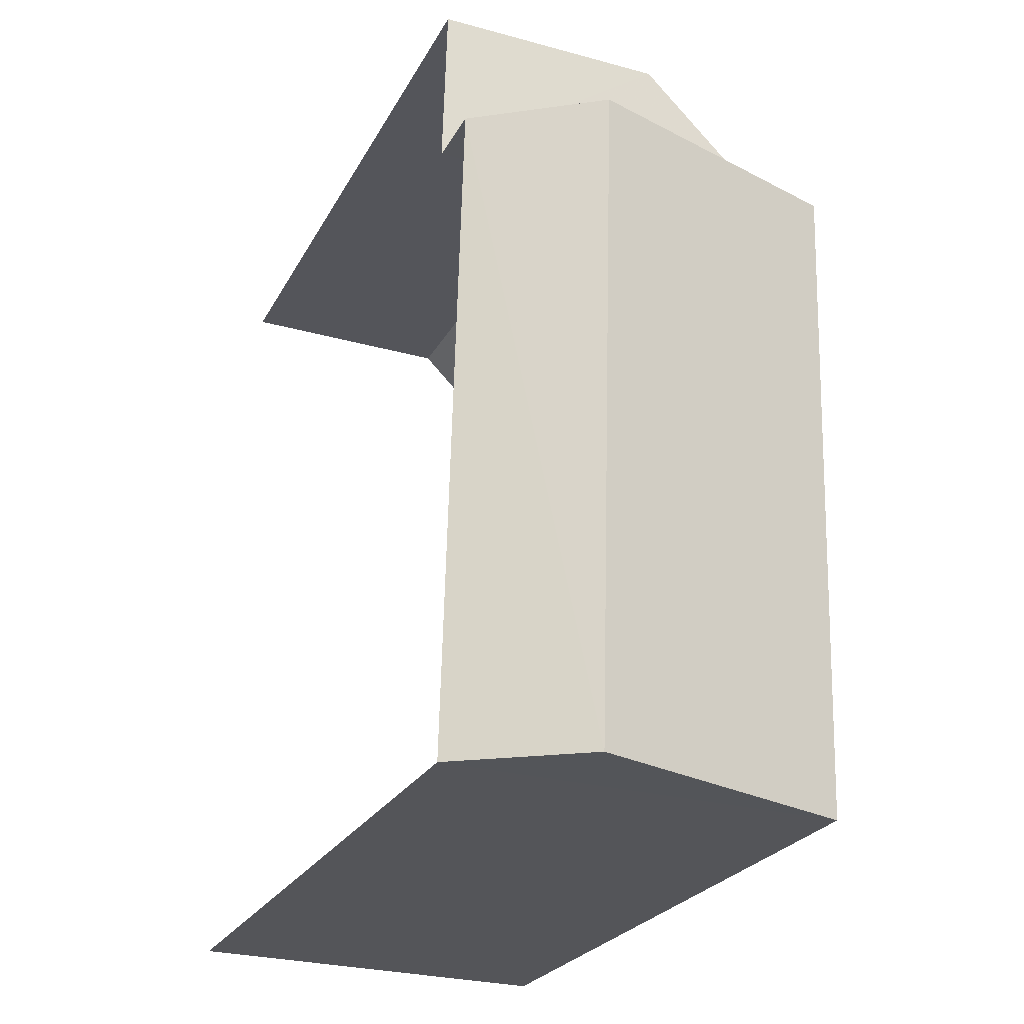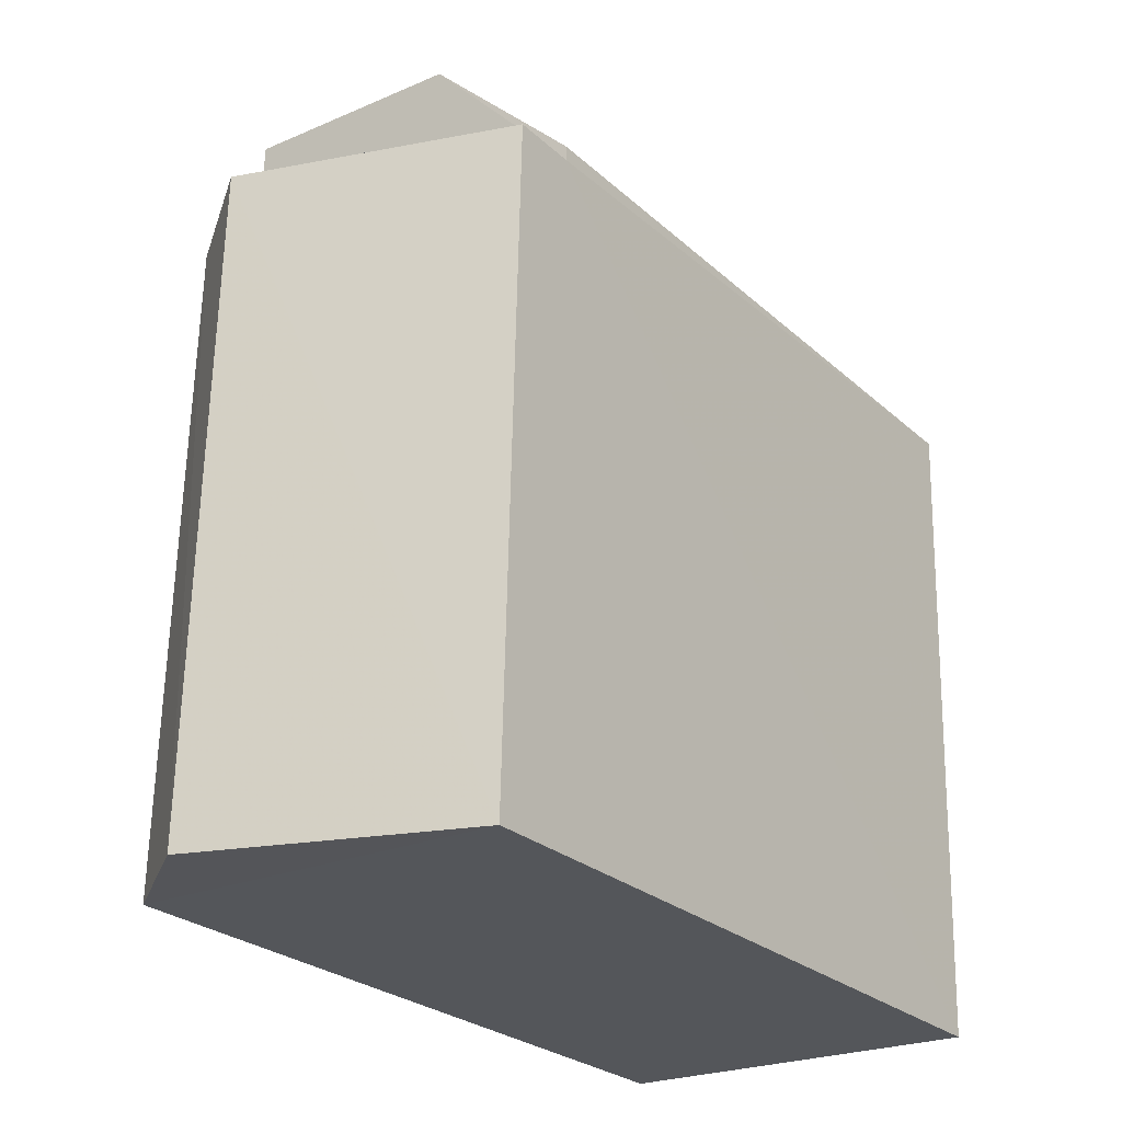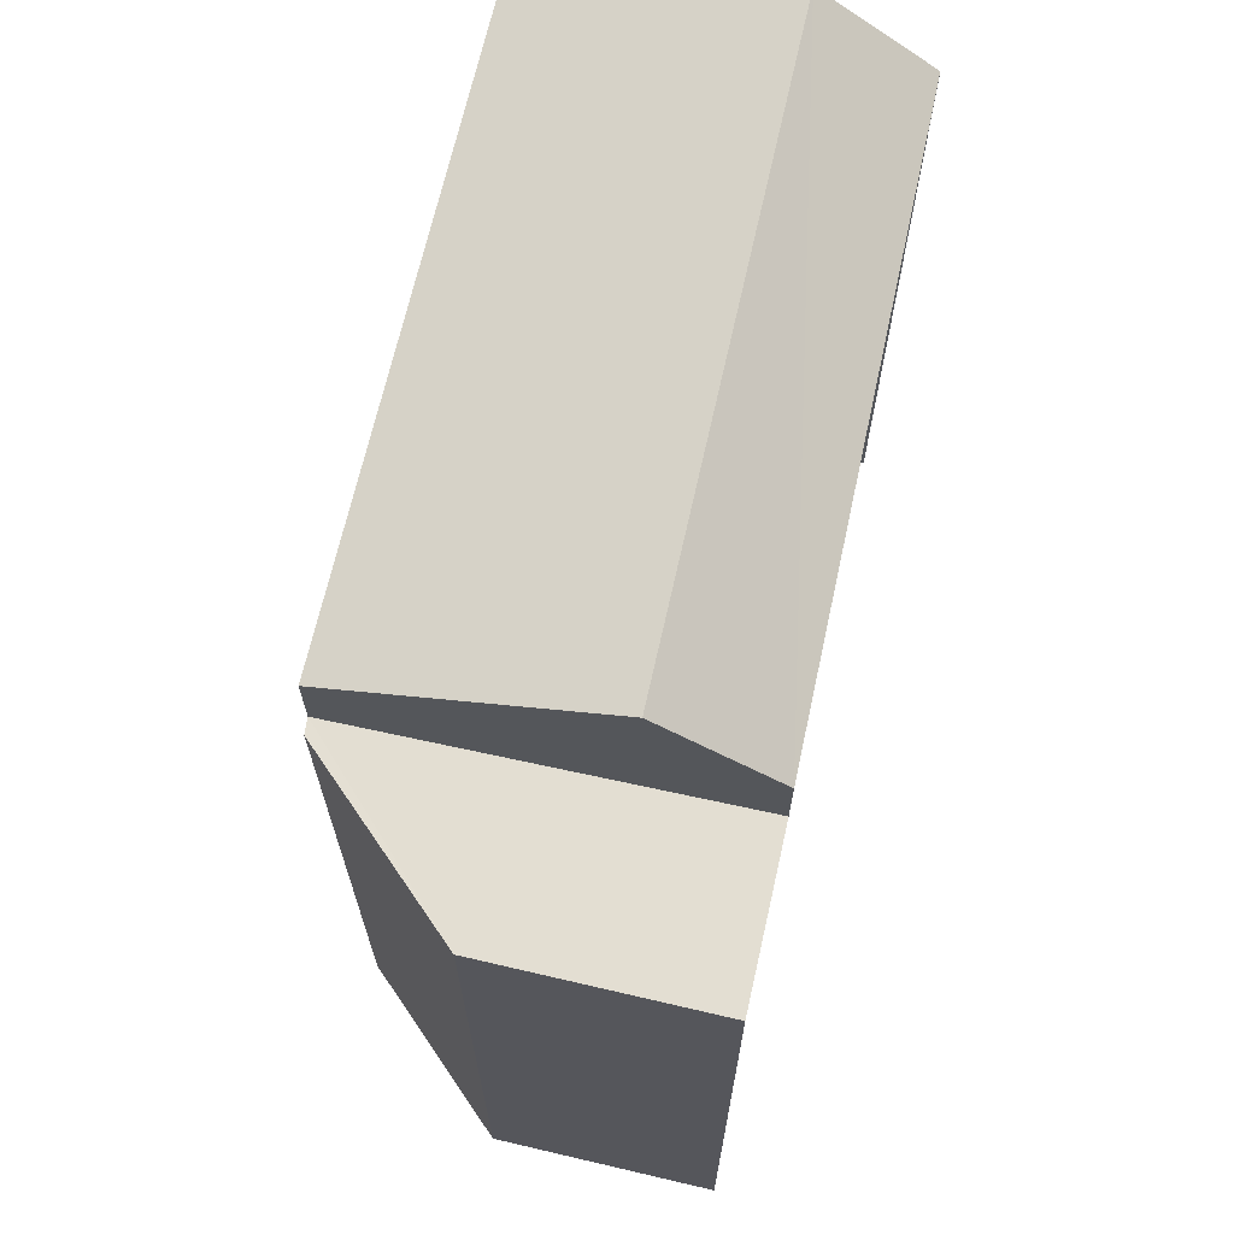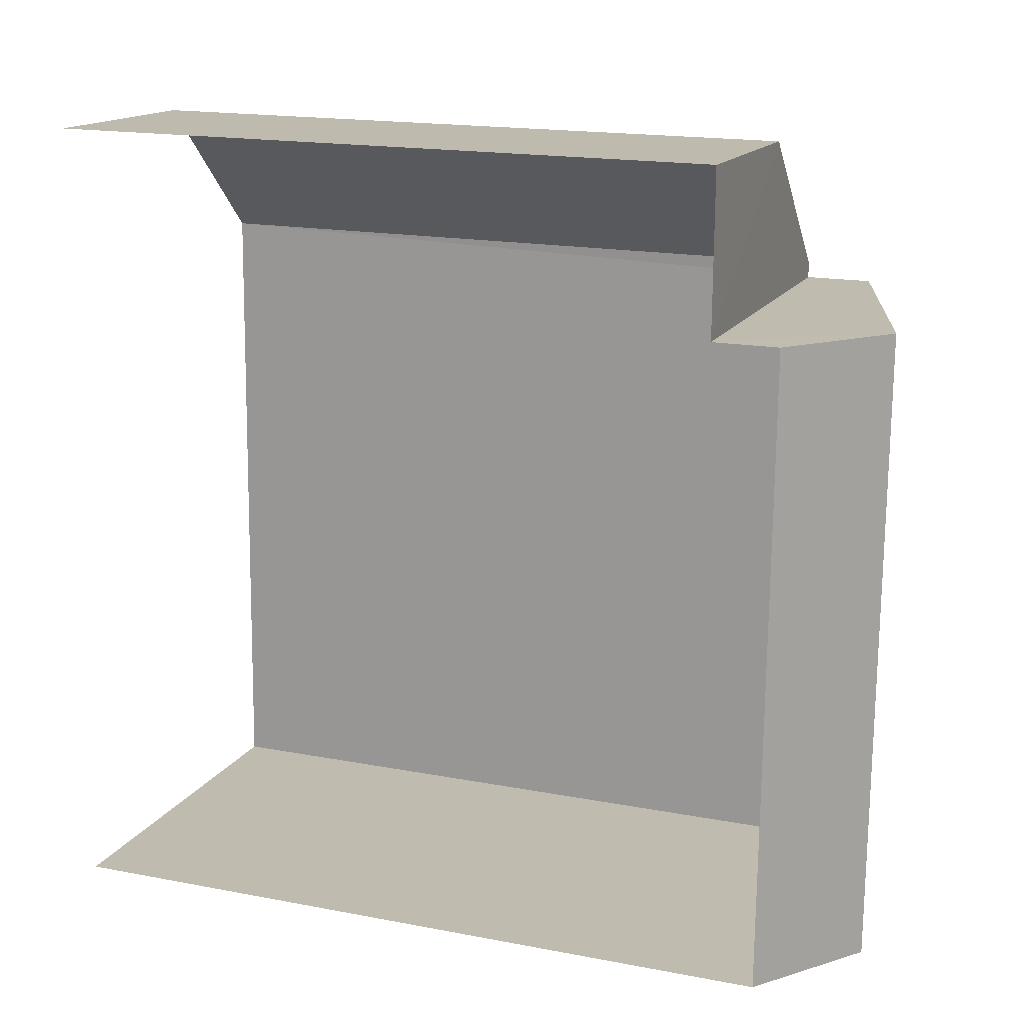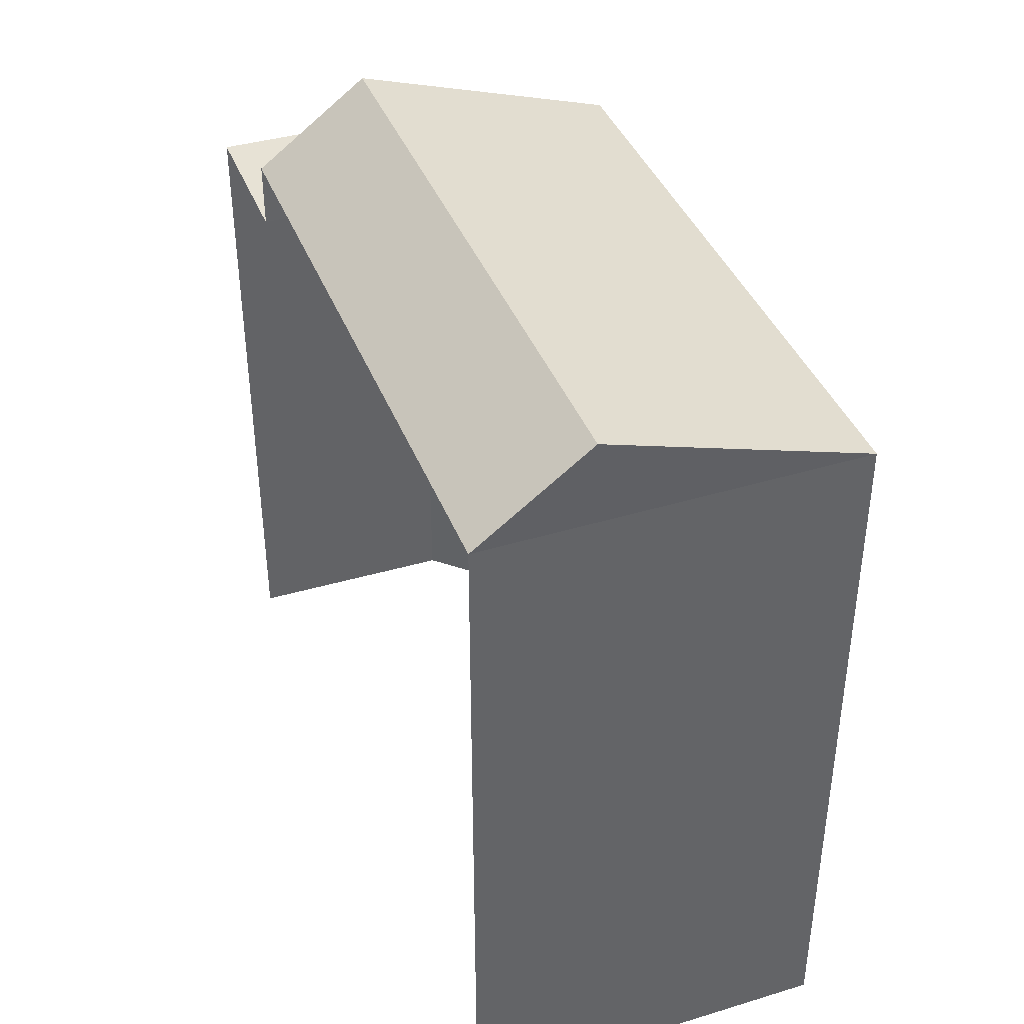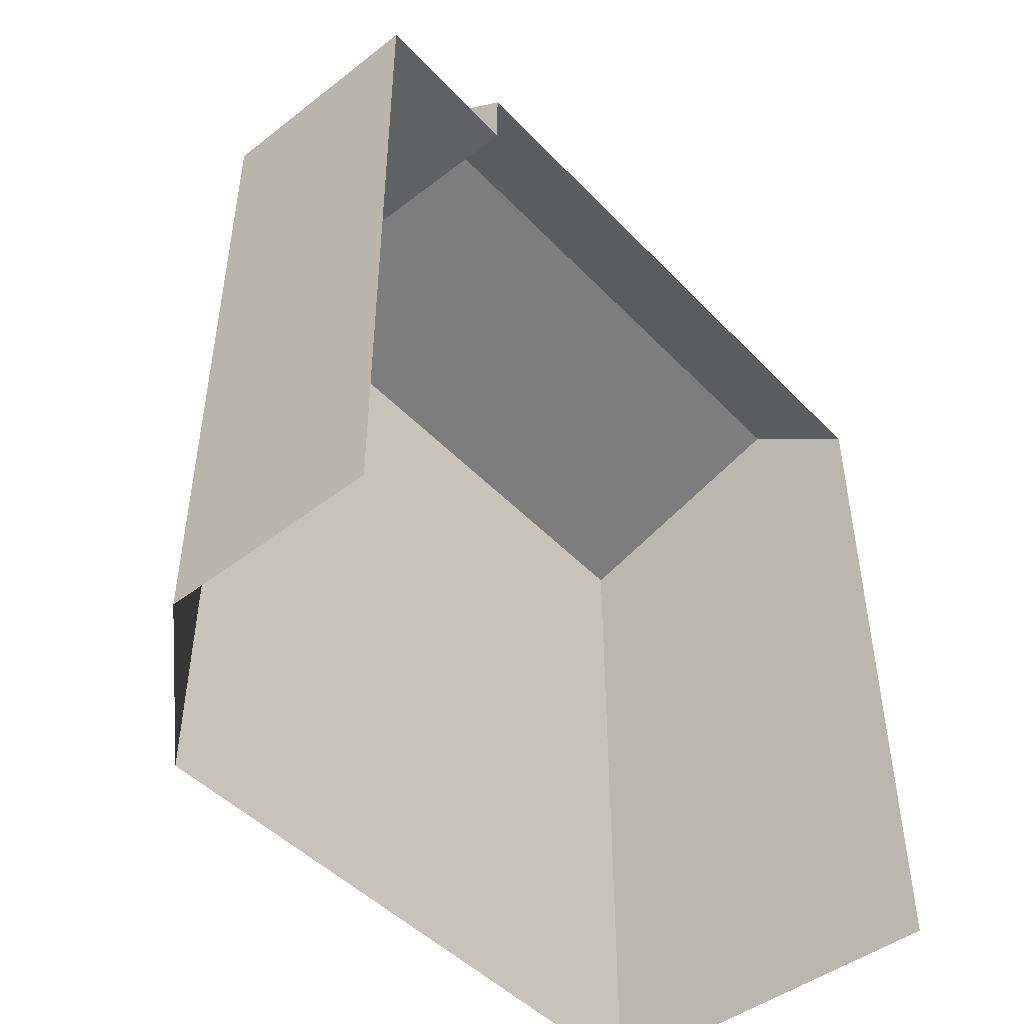
<metadata>
{"format":"obj","ext":"obj","renderer":"f3d","projection":"perspective","resolution":1024,"background":"white","views":[{"elev":-24.1,"azim":-21.8,"up":"+Y"},{"elev":-26.3,"azim":36.0,"up":"+Y"},{"elev":67.4,"azim":-169.1,"up":"+Z"},{"elev":17.3,"azim":-69.1,"up":"+Y"},{"elev":40.3,"azim":-21.9,"up":"+Z"},{"elev":-47.0,"azim":-140.7,"up":"+Z"}]}
</metadata>
<code>
v -3.723e+05 -1.046e+05 27.67
v -3.723e+05 -1.046e+05 27.67
v -3.723e+05 -1.046e+05 27.67
v -3.723e+05 -1.046e+05 27.67
v -3.723e+05 -1.046e+05 27.67
v -3.723e+05 -1.046e+05 37.25
v -3.723e+05 -1.046e+05 37.25
v -3.723e+05 -1.046e+05 38.34
v -3.723e+05 -1.046e+05 38.34
v -3.723e+05 -1.046e+05 36.41
v -3.723e+05 -1.046e+05 36.41
v -3.723e+05 -1.046e+05 36.41
v -3.723e+05 -1.046e+05 36.41
v -3.723e+05 -1.046e+05 36.41
v -3.723e+05 -1.046e+05 37.25
v -3.723e+05 -1.046e+05 37.25
f 1 2 3
f 2 4 3
f 4 5 3
f 16 11 2
f 2 11 4
f 16 15 11
f 4 11 10
f 6 7 8
f 9 6 8
f 10 11 12
f 12 13 14
f 12 11 13
f 15 16 9
f 8 15 9
f 10 5 4
f 10 12 5
f 12 3 5
f 12 14 3
f 16 2 6
f 16 6 9
f 2 1 6
f 7 13 8
f 13 11 8
f 11 15 8
f 7 6 13
f 6 1 13
f 13 3 14
f 13 1 3

</code>
